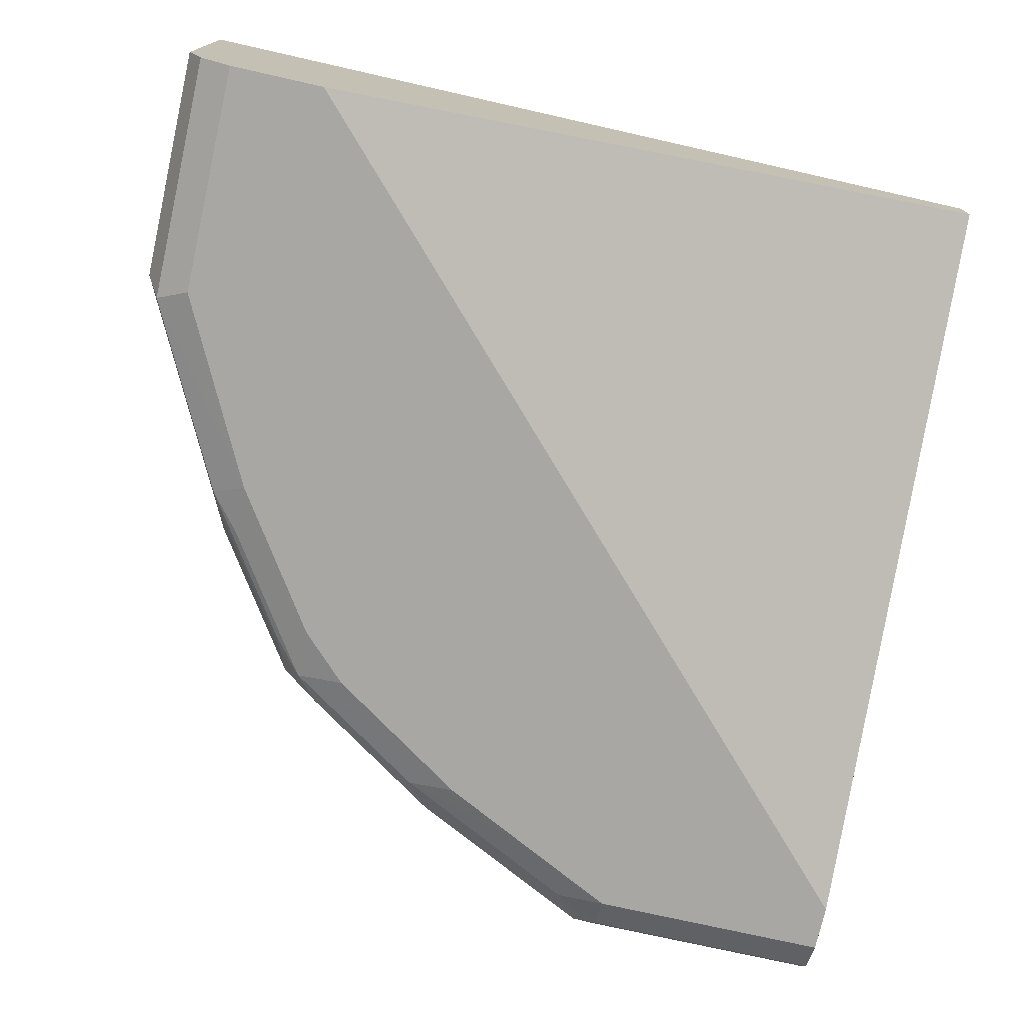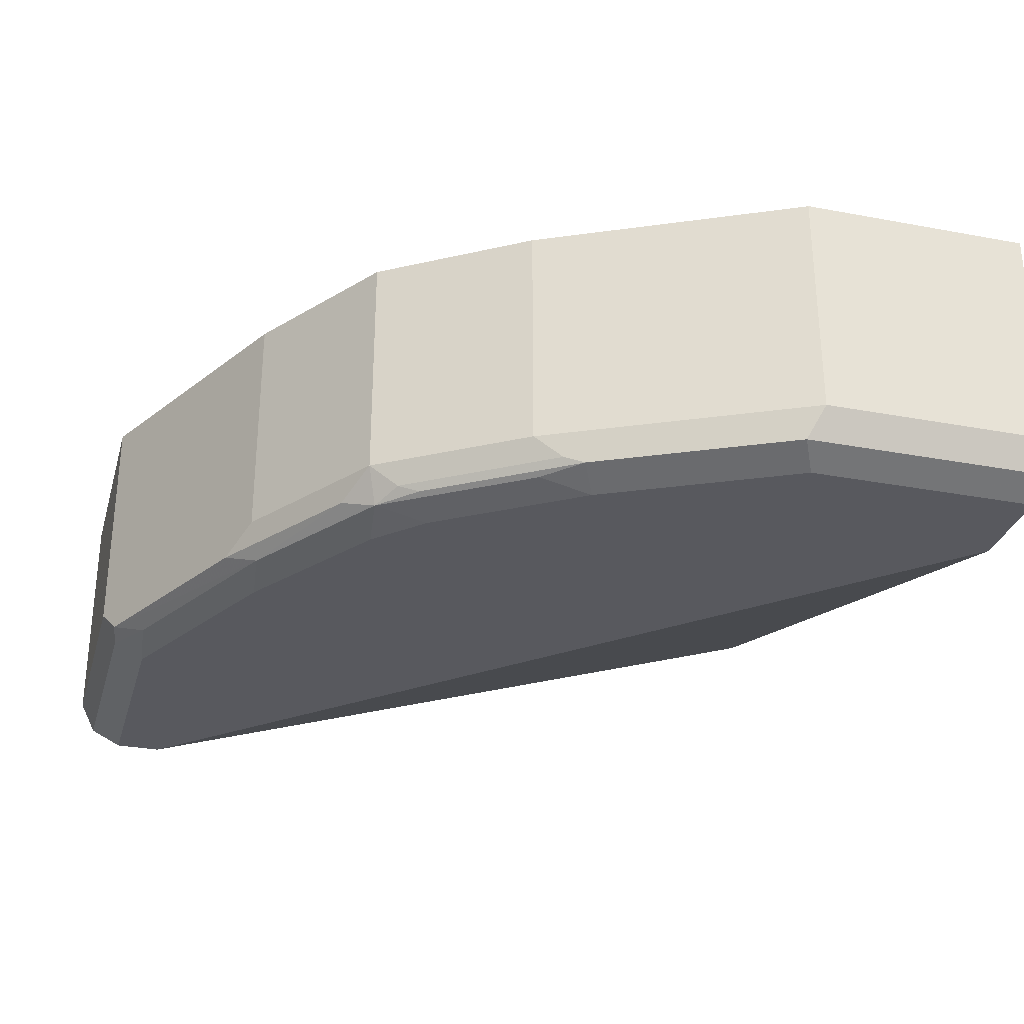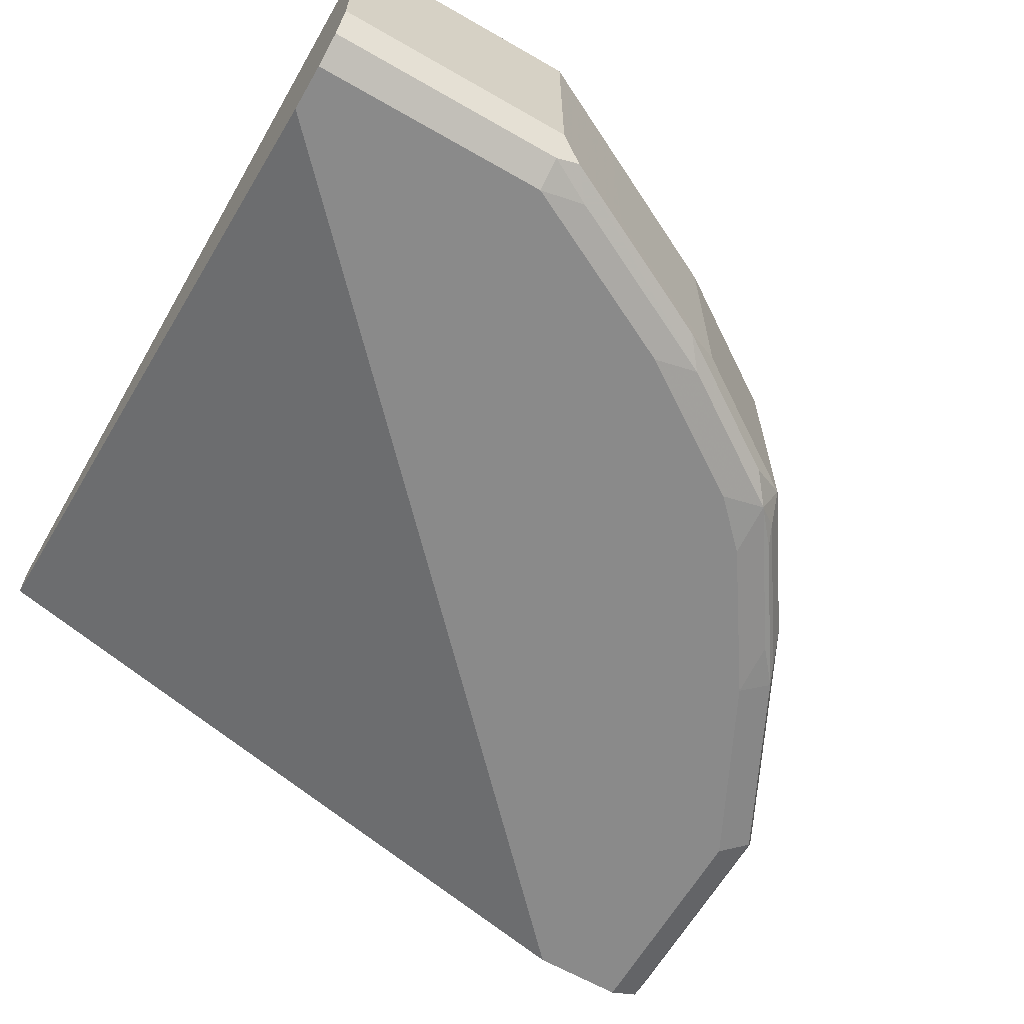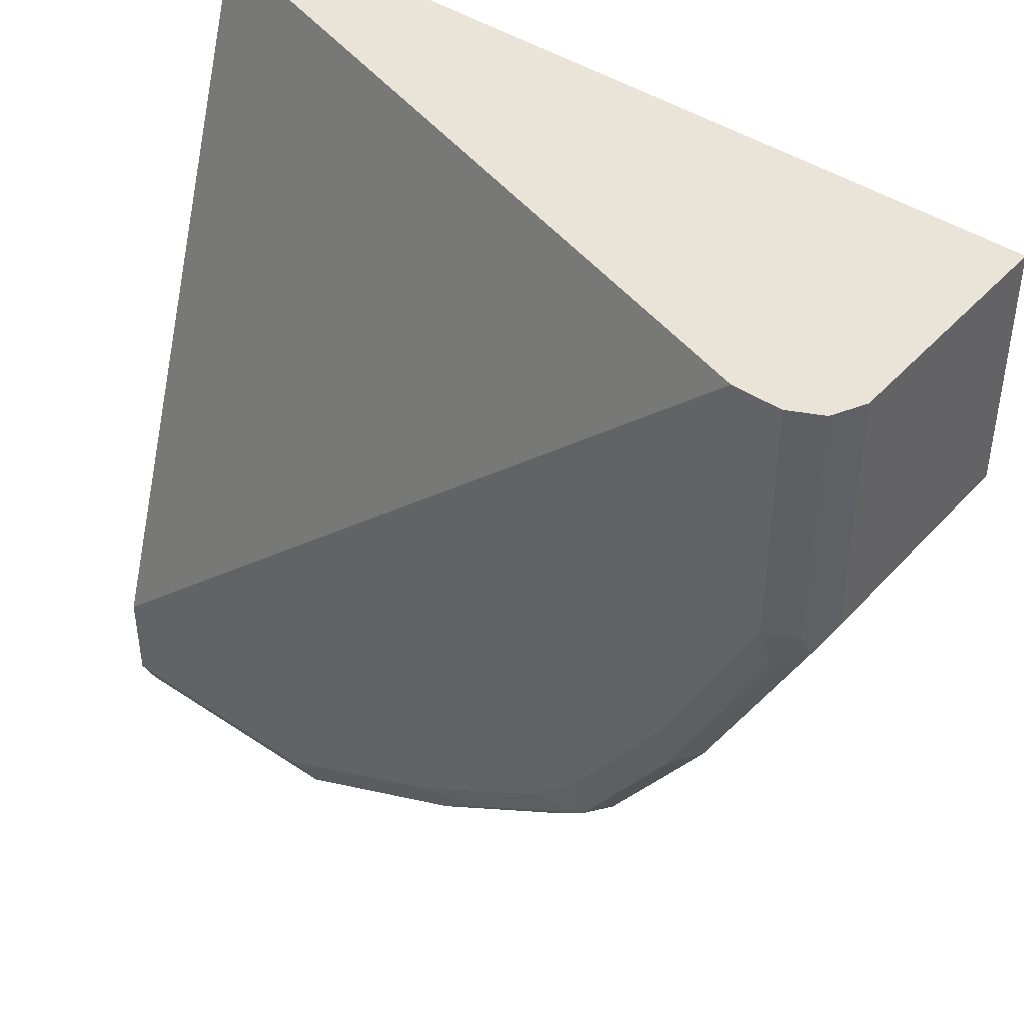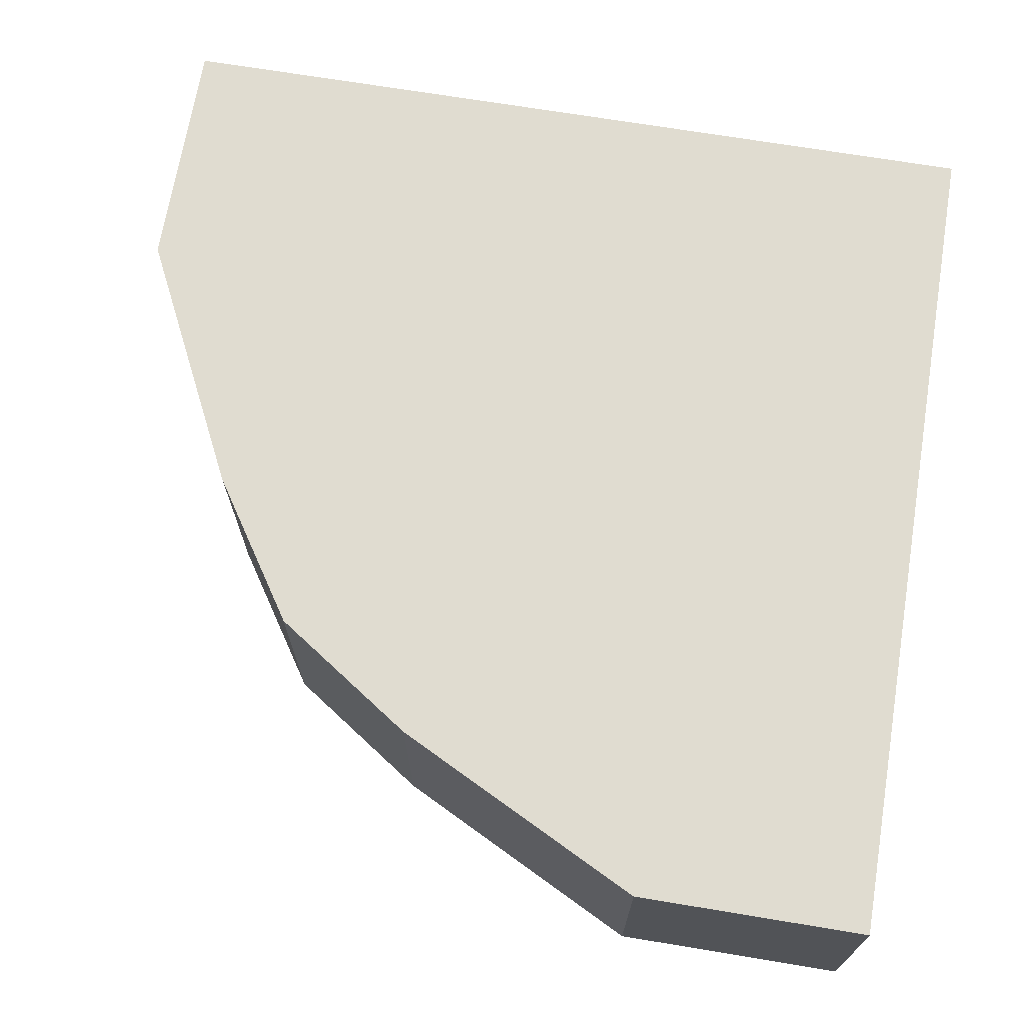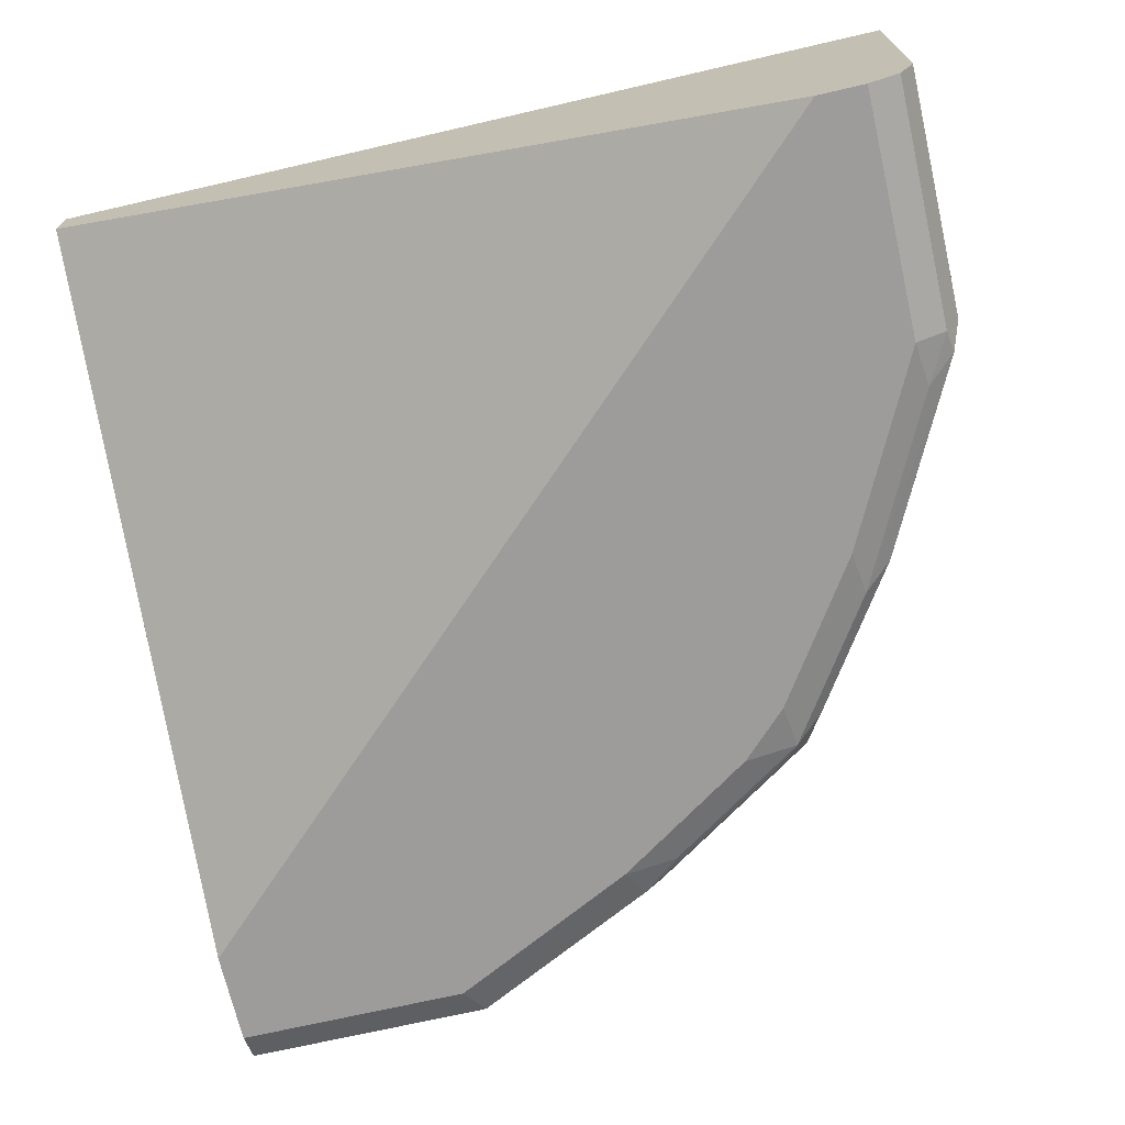
<metadata>
{"format":"obj","ext":"obj","renderer":"f3d","projection":"perspective","resolution":1024,"background":"white","views":[{"elev":-74.6,"azim":-102.7,"up":"+Y"},{"elev":-30.3,"azim":164.8,"up":"+Y"},{"elev":-63.5,"azim":59.9,"up":"+Y"},{"elev":43.0,"azim":38.6,"up":"+Z"},{"elev":69.6,"azim":-170.6,"up":"+Y"},{"elev":-70.1,"azim":13.0,"up":"+Y"}]}
</metadata>
<code>
v 0.3572 -0.7935 0.002336
v 0.2976 -0.7935 0.002336
v 0.3572 -0.8929 0.002336
v 0.3572 -0.7935 -0.09924
v 0.002011 -0.7937 0.002336
v 0.002011 -0.7935 -0.2976
v 0.3513 -0.9046 0.002336
v 0.3522 -0.9029 -0.1092
v 0.3572 -0.8929 -0.09924
v 0.3373 -0.7935 -0.1389
v 0.002011 -0.8136 0.002336
v 0.002011 -0.7935 -0.3571
v 0.3505 -0.9062 0.002336
v 0.3505 -0.9062 -0.09924
v 0.3373 -0.8929 -0.1389
v 0.3398 -0.9078 -0.1191
v 0.3001 -0.9078 -0.1984
v 0.3125 -0.9029 -0.1885
v 0.3109 -0.7935 -0.1918
v 0.3175 -0.9128 0.002336
v 0.002011 -0.9128 -0.2976
v 0.09922 -0.7935 -0.3571
v 0.002011 -0.8929 -0.3571
v 0.3373 -0.9128 0.002336
v 0.3373 -0.9128 -0.09924
v 0.3109 -0.8929 -0.1918
v 0.3175 -0.9128 -0.1389
v 0.2976 -0.9128 -0.1786
v 0.258 -0.9128 -0.2381
v 0.2604 -0.9078 -0.2579
v 0.2728 -0.9029 -0.248
v 0.3042 -0.8929 -0.205
v 0.3043 -0.7935 -0.2049
v 0.002011 -0.9128 -0.3373
v 0.09943 -0.7935 -0.3571
v 0.09922 -0.8929 -0.3571
v 0.002011 -0.9062 -0.3506
v 0.2381 -0.9128 -0.2579
v 0.1786 -0.9128 -0.2976
v 0.2009 -0.9078 -0.2976
v 0.2447 -0.9062 -0.2712
v 0.253 -0.9029 -0.2679
v 0.2646 -0.8929 -0.2645
v 0.3042 -0.7935 -0.205
v 0.09922 -0.9128 -0.3373
v 0.1125 -0.8929 -0.3506
v 0.1125 -0.7935 -0.3506
v 0.1059 -0.9062 -0.3506
v 0.1852 -0.9062 -0.3109
v 0.1935 -0.9029 -0.3076
v 0.205 -0.8929 -0.3042
v 0.2646 -0.7935 -0.2645
v 0.1257 -0.8929 -0.3439
v 0.1257 -0.7935 -0.3439
v 0.1141 -0.9029 -0.3473
v 0.1786 -0.8929 -0.3175
v 0.205 -0.7935 -0.3042
v 0.1786 -0.7935 -0.3175
f 32 44 33
f 29 38 30
f 30 38 39
f 30 39 40
f 30 40 49
f 31 43 32
f 30 41 42
f 30 42 43
f 30 43 31
f 26 32 33
f 30 49 41
f 23 48 37
f 19 26 33
f 22 35 36
f 20 25 24
f 20 27 25
f 20 28 27
f 20 29 28
f 20 38 29
f 20 39 38
f 20 45 39
f 20 34 45
f 20 21 34
f 18 32 26
f 32 43 52
f 23 36 48
f 32 52 44
f 53 58 56
f 34 48 45
f 18 31 32
f 53 56 55
f 53 54 58
f 51 58 57
f 51 56 58
f 50 56 51
f 48 50 49
f 48 56 50
f 48 55 56
f 46 55 48
f 46 53 55
f 46 54 53
f 46 47 54
f 43 57 52
f 43 51 57
f 42 51 43
f 42 50 51
f 41 50 42
f 41 49 50
f 39 49 40
f 39 48 49
f 39 45 48
f 36 46 48
f 35 47 46
f 35 46 36
f 34 37 48
f 17 27 28
f 5 6 12
f 17 30 31
f 3 7 8
f 2 6 5
f 1 6 2
f 1 12 6
f 1 22 12
f 1 35 22
f 1 47 35
f 1 54 47
f 1 58 54
f 1 57 58
f 1 52 57
f 1 44 52
f 1 33 44
f 1 19 33
f 1 10 19
f 1 4 10
f 1 9 4
f 1 3 9
f 1 7 3
f 1 13 7
f 1 24 13
f 1 20 24
f 1 11 20
f 17 31 18
f 1 2 5
f 3 8 9
f 4 9 15
f 1 5 11
f 17 29 30
f 17 28 29
f 16 27 17
f 16 25 27
f 15 18 26
f 14 25 16
f 13 25 14
f 4 15 10
f 12 36 23
f 12 22 36
f 11 21 20
f 10 26 19
f 10 15 26
f 13 24 25
f 8 17 18
f 8 16 17
f 8 14 16
f 8 15 9
f 7 14 8
f 7 13 14
f 5 21 11
f 5 34 21
f 5 37 34
f 5 23 37
f 5 12 23
f 8 18 15

</code>
